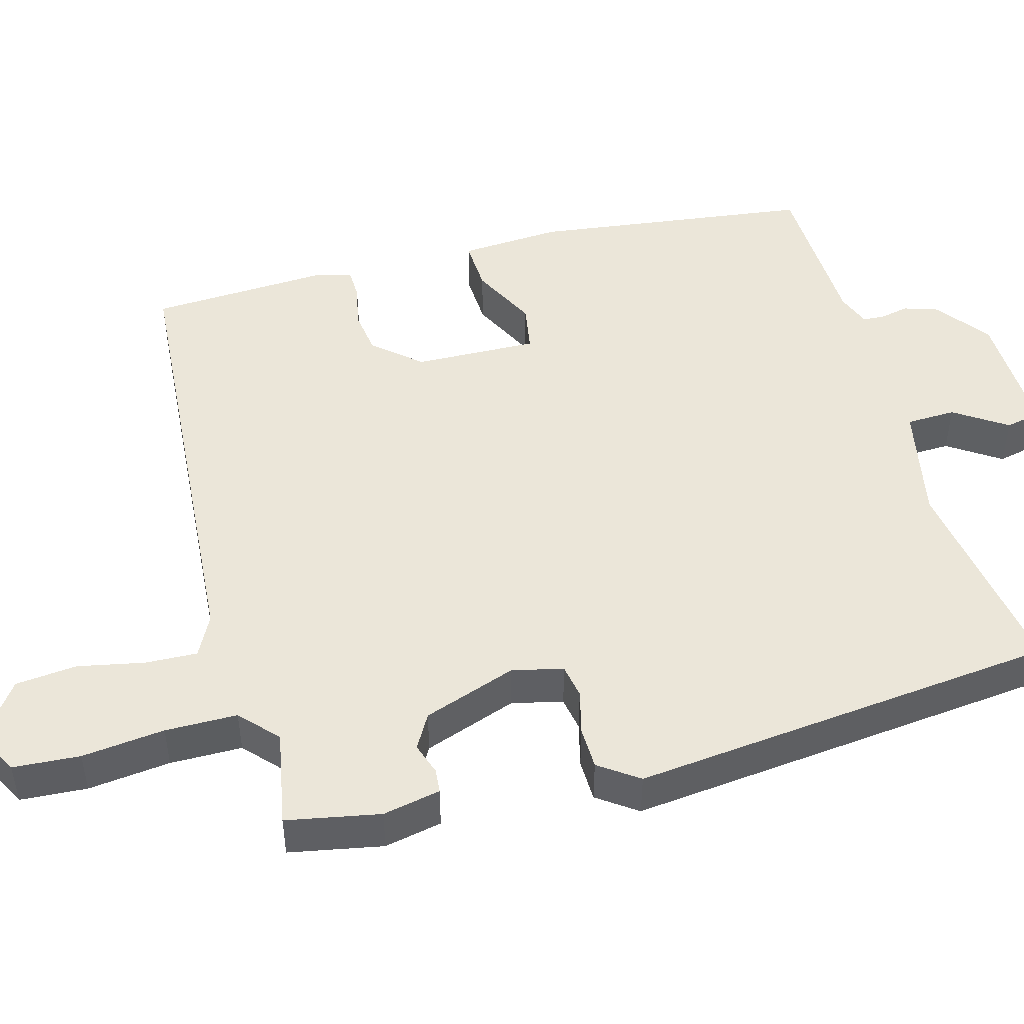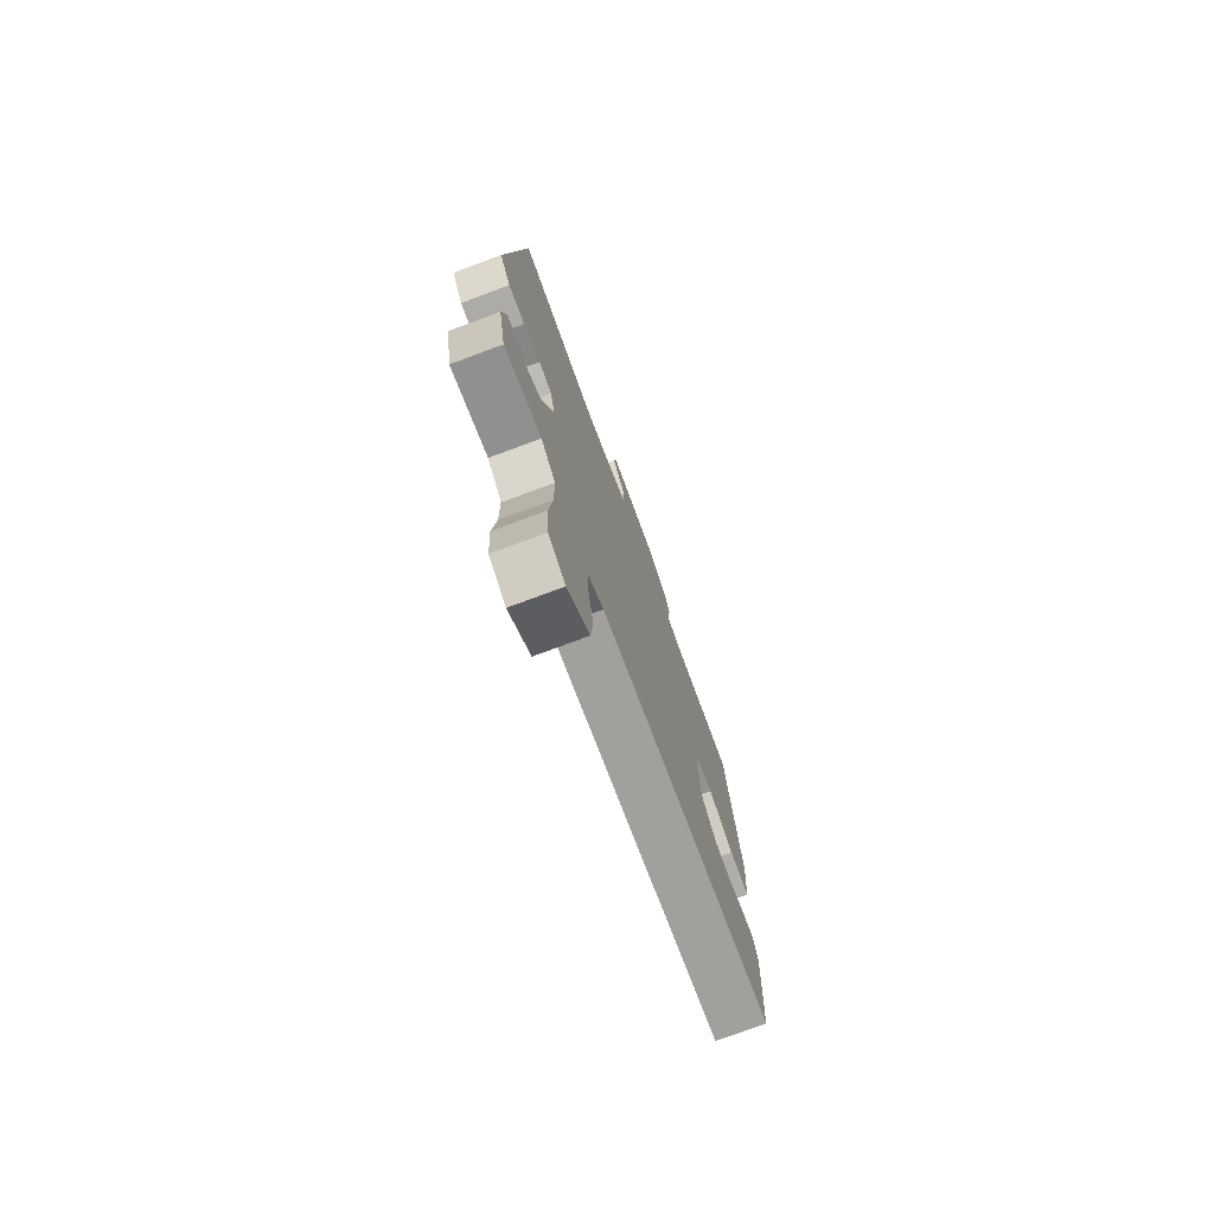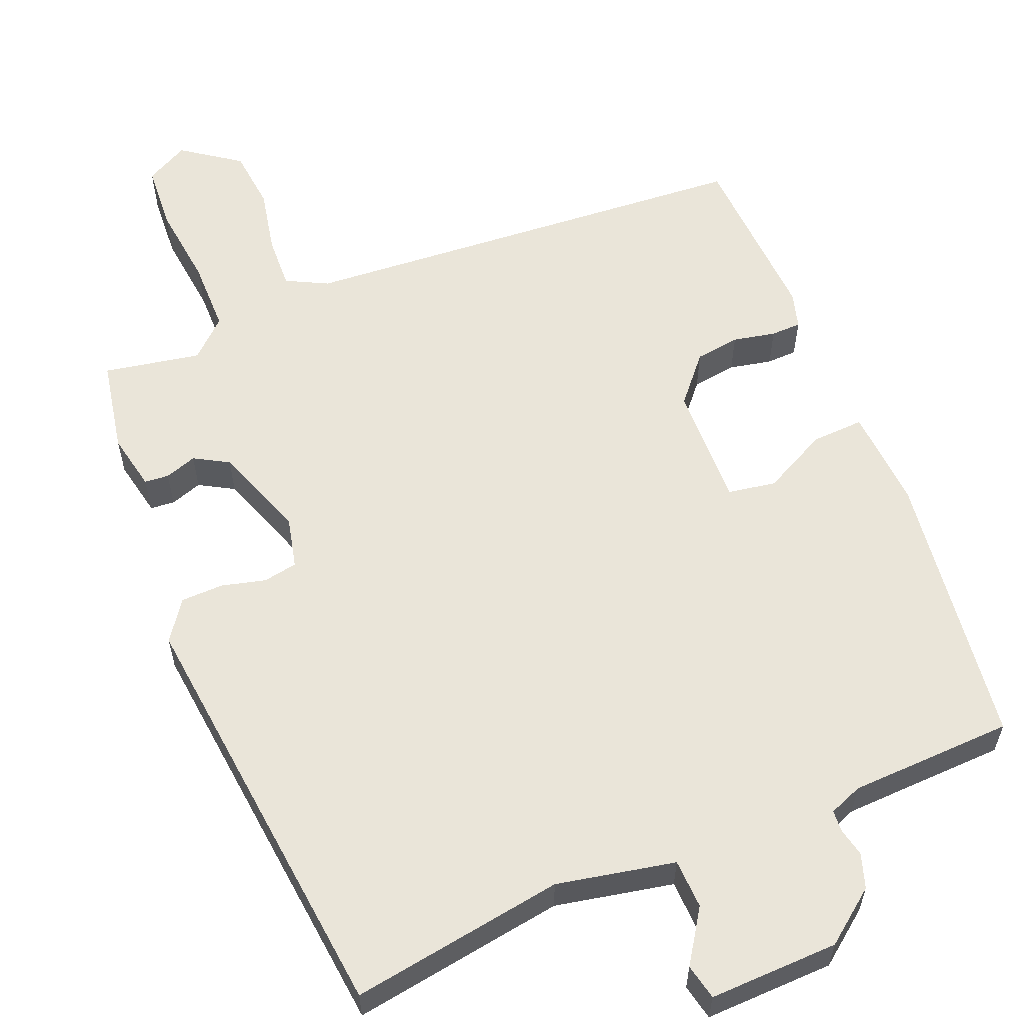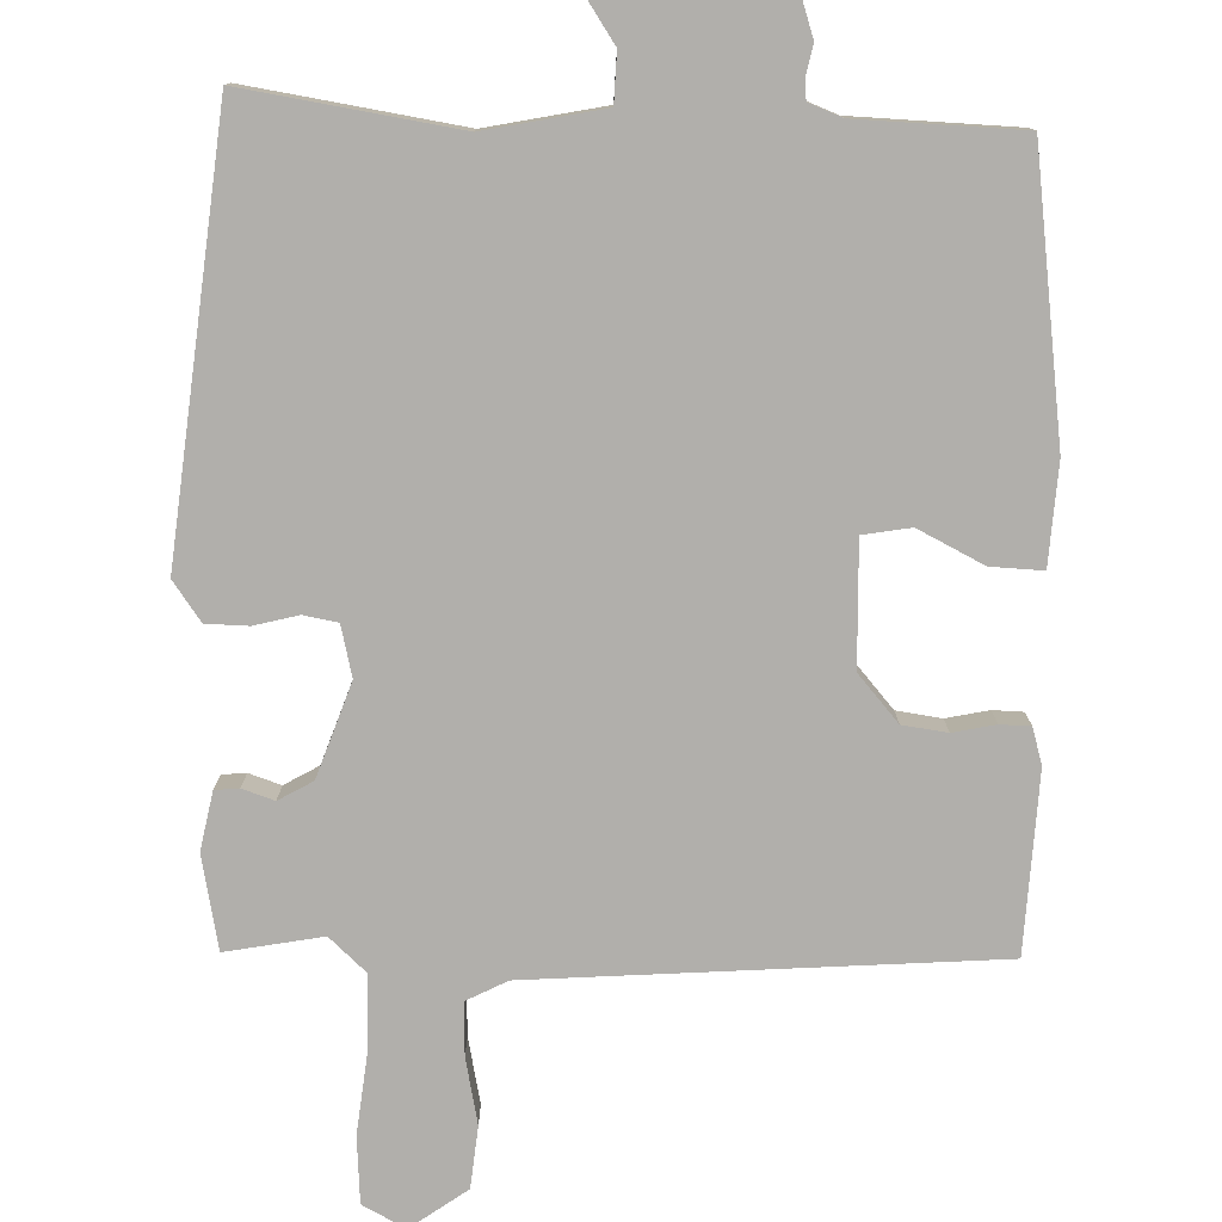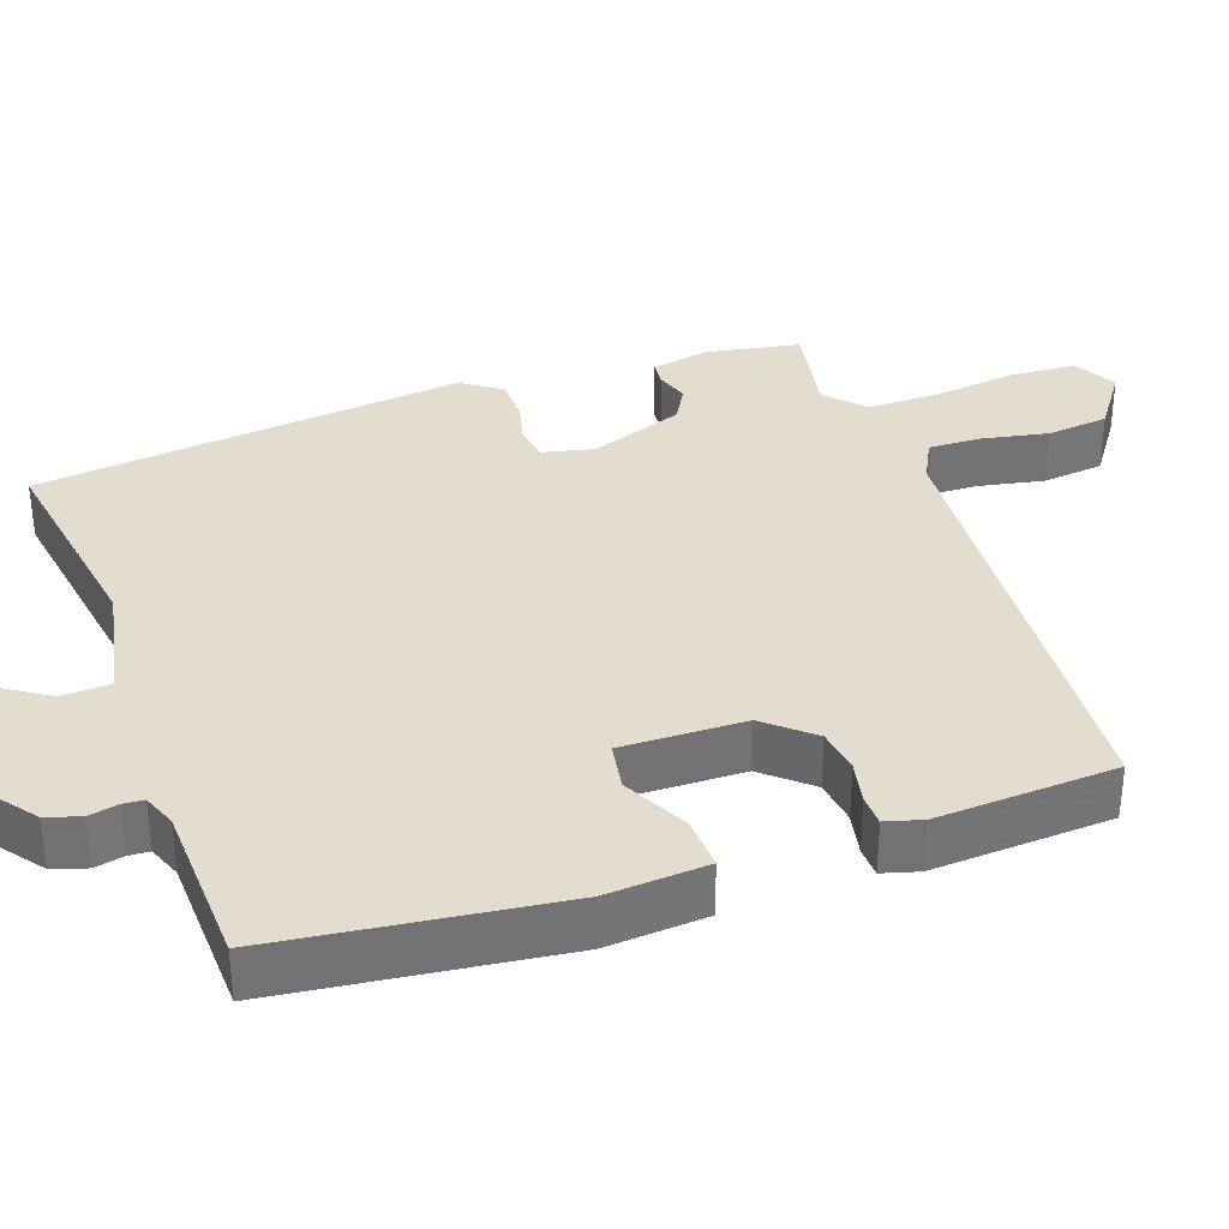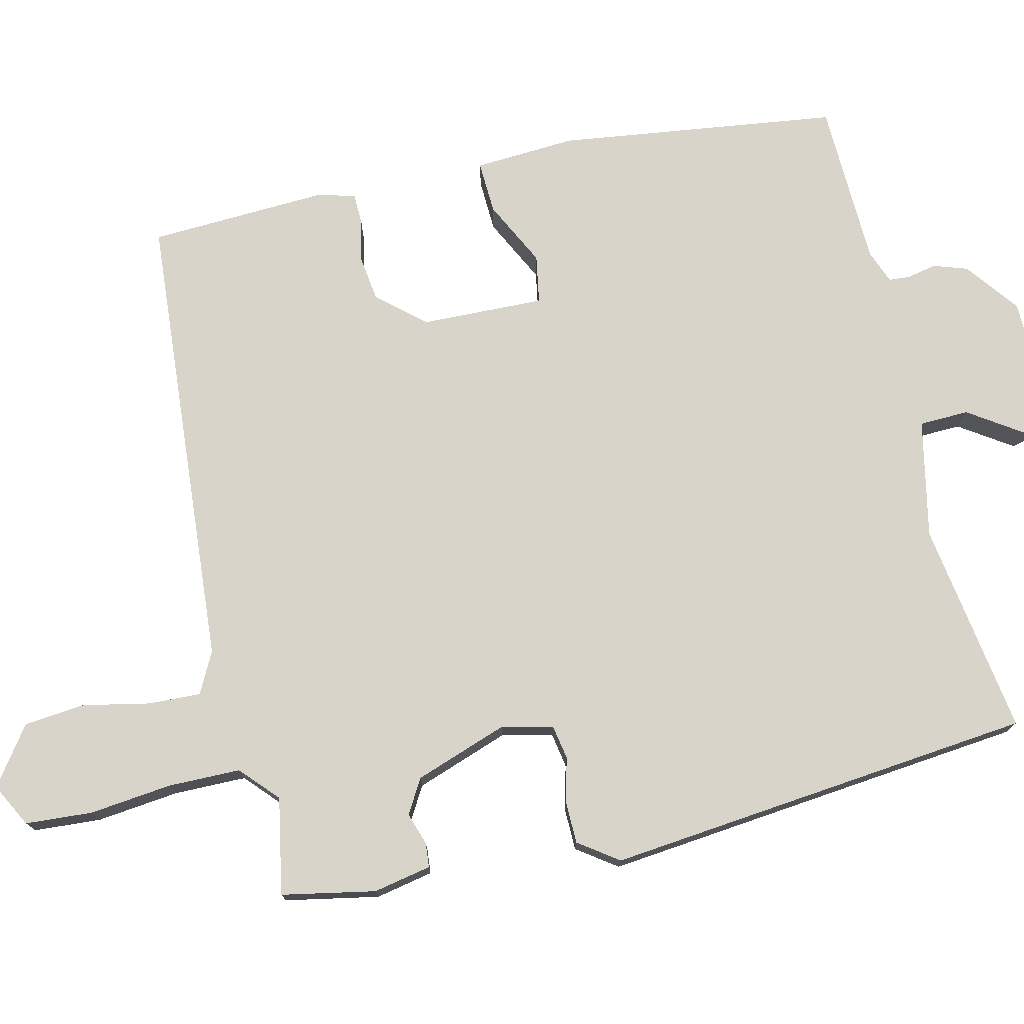
<metadata>
{"format":"obj","ext":"obj","renderer":"f3d","projection":"perspective","resolution":1024,"background":"white","views":[{"elev":48.0,"azim":-105.5,"up":"+Y"},{"elev":-75.5,"azim":-69.6,"up":"+Z"},{"elev":58.5,"azim":-22.6,"up":"+Y"},{"elev":-78.1,"azim":-1.8,"up":"+Y"},{"elev":34.9,"azim":70.1,"up":"+Y"},{"elev":75.4,"azim":-103.2,"up":"+Y"}]}
</metadata>
<code>
v -0.45 0.07 0.522
v -0.169 0.07 0.479
v -0.014 0.07 0.511
v -0.012 0.07 0.576
v -0.058 0.07 0.645
v -0.048 0.07 0.692
v 0.122 0.07 0.688
v 0.192 0.07 0.635
v 0.207 0.07 0.59
v 0.199 0.07 0.552
v 0.201 0.07 0.524
v 0.245 0.07 0.507
v 0.461 0.07 0.5
v 0.51 0.07 0.132
v 0.502 0.07 -0.001
v 0.433 0.07 0.002
v 0.347 0.07 0.045
v 0.284 0.07 0.034
v 0.289 0.07 -0.128
v 0.342 0.07 -0.189
v 0.401 0.07 -0.197
v 0.457 0.07 -0.185
v 0.497 0.07 -0.186
v 0.511 0.07 -0.234
v 0.5 0.07 -0.47
v -0.105 0.07 -0.516
v -0.159 0.07 -0.544
v -0.156 0.07 -0.613
v -0.138 0.07 -0.7
v -0.146 0.07 -0.781
v -0.221 0.07 -0.835
v -0.278 0.07 -0.805
v -0.284 0.07 -0.717
v -0.272 0.07 -0.608
v -0.273 0.07 -0.513
v -0.322 0.07 -0.468
v -0.449 0.07 -0.492
v -0.473 0.07 -0.369
v -0.458 0.07 -0.293
v -0.426 0.07 -0.29
v -0.384 0.07 -0.304
v -0.339 0.07 -0.278
v -0.296 0.07 -0.155
v -0.312 0.07 -0.088
v -0.357 0.07 -0.08
v -0.415 0.07 -0.095
v -0.471 0.07 -0.094
v -0.508 0.07 -0.042
v -0.45 0 0.522
v -0.169 0 0.479
v -0.014 0 0.511
v -0.012 0 0.576
v -0.058 0 0.645
v -0.048 0 0.692
v 0.122 0 0.688
v 0.192 0 0.635
v 0.207 0 0.59
v 0.199 0 0.552
v 0.201 0 0.524
v 0.245 0 0.507
v 0.461 0 0.5
v 0.51 0 0.132
v 0.502 0 -0.001
v 0.433 0 0.002
v 0.347 0 0.045
v 0.284 0 0.034
v 0.289 0 -0.128
v 0.342 0 -0.189
v 0.401 0 -0.197
v 0.457 0 -0.185
v 0.497 0 -0.186
v 0.511 0 -0.234
v 0.5 0 -0.47
v -0.105 0 -0.516
v -0.159 0 -0.544
v -0.156 0 -0.613
v -0.138 0 -0.7
v -0.146 0 -0.781
v -0.221 0 -0.835
v -0.278 0 -0.805
v -0.284 0 -0.717
v -0.272 0 -0.608
v -0.273 0 -0.513
v -0.322 0 -0.468
v -0.449 0 -0.492
v -0.473 0 -0.369
v -0.458 0 -0.293
v -0.426 0 -0.29
v -0.384 0 -0.304
v -0.339 0 -0.278
v -0.296 0 -0.155
v -0.312 0 -0.088
v -0.357 0 -0.08
v -0.415 0 -0.095
v -0.471 0 -0.094
v -0.508 0 -0.042
f 48 1 2
f 47 48 2
f 46 47 2
f 45 46 2
f 44 45 2 3
f 43 44 3
f 42 43 3
f 39 40 41
f 38 39 41
f 37 38 41
f 36 37 41
f 35 36 41 42
f 32 33 34
f 31 32 34
f 30 31 34
f 29 30 34
f 28 29 34
f 27 28 34 35
f 35 42 3
f 27 35 3
f 26 27 3
f 24 25 26
f 23 24 26
f 22 23 26
f 21 22 26
f 15 16 17
f 14 15 17
f 13 14 17
f 12 13 17
f 11 12 17 18
f 8 9 10
f 7 8 10
f 6 7 10
f 5 6 10
f 4 5 10
f 3 4 10 11
f 11 18 19
f 3 11 19
f 26 3 19
f 26 19 20
f 20 21 26
f 50 49 96
f 50 96 95
f 50 95 94
f 50 94 93
f 51 50 93 92
f 51 92 91
f 51 91 90
f 89 88 87
f 89 87 86
f 89 86 85
f 89 85 84
f 90 89 84 83
f 82 81 80
f 82 80 79
f 82 79 78
f 82 78 77
f 82 77 76
f 83 82 76 75
f 51 90 83
f 51 83 75
f 51 75 74
f 74 73 72
f 74 72 71
f 74 71 70
f 74 70 69
f 65 64 63
f 65 63 62
f 65 62 61
f 65 61 60
f 66 65 60 59
f 58 57 56
f 58 56 55
f 58 55 54
f 58 54 53
f 58 53 52
f 59 58 52 51
f 67 66 59
f 67 59 51
f 67 51 74
f 68 67 74
f 74 69 68
f 1 49 50 2
f 2 50 51 3
f 3 51 52 4
f 4 52 53 5
f 5 53 54 6
f 6 54 55 7
f 7 55 56 8
f 8 56 57 9
f 9 57 58 10
f 10 58 59 11
f 11 59 60 12
f 12 60 61 13
f 13 61 62 14
f 14 62 63 15
f 15 63 64 16
f 16 64 65 17
f 17 65 66 18
f 18 66 67 19
f 19 67 68 20
f 20 68 69 21
f 21 69 70 22
f 22 70 71 23
f 23 71 72 24
f 24 72 73 25
f 25 73 74 26
f 26 74 75 27
f 27 75 76 28
f 28 76 77 29
f 29 77 78 30
f 30 78 79 31
f 31 79 80 32
f 32 80 81 33
f 33 81 82 34
f 34 82 83 35
f 35 83 84 36
f 36 84 85 37
f 37 85 86 38
f 38 86 87 39
f 39 87 88 40
f 40 88 89 41
f 41 89 90 42
f 42 90 91 43
f 43 91 92 44
f 44 92 93 45
f 45 93 94 46
f 46 94 95 47
f 47 95 96 48
f 48 96 49 1

</code>
